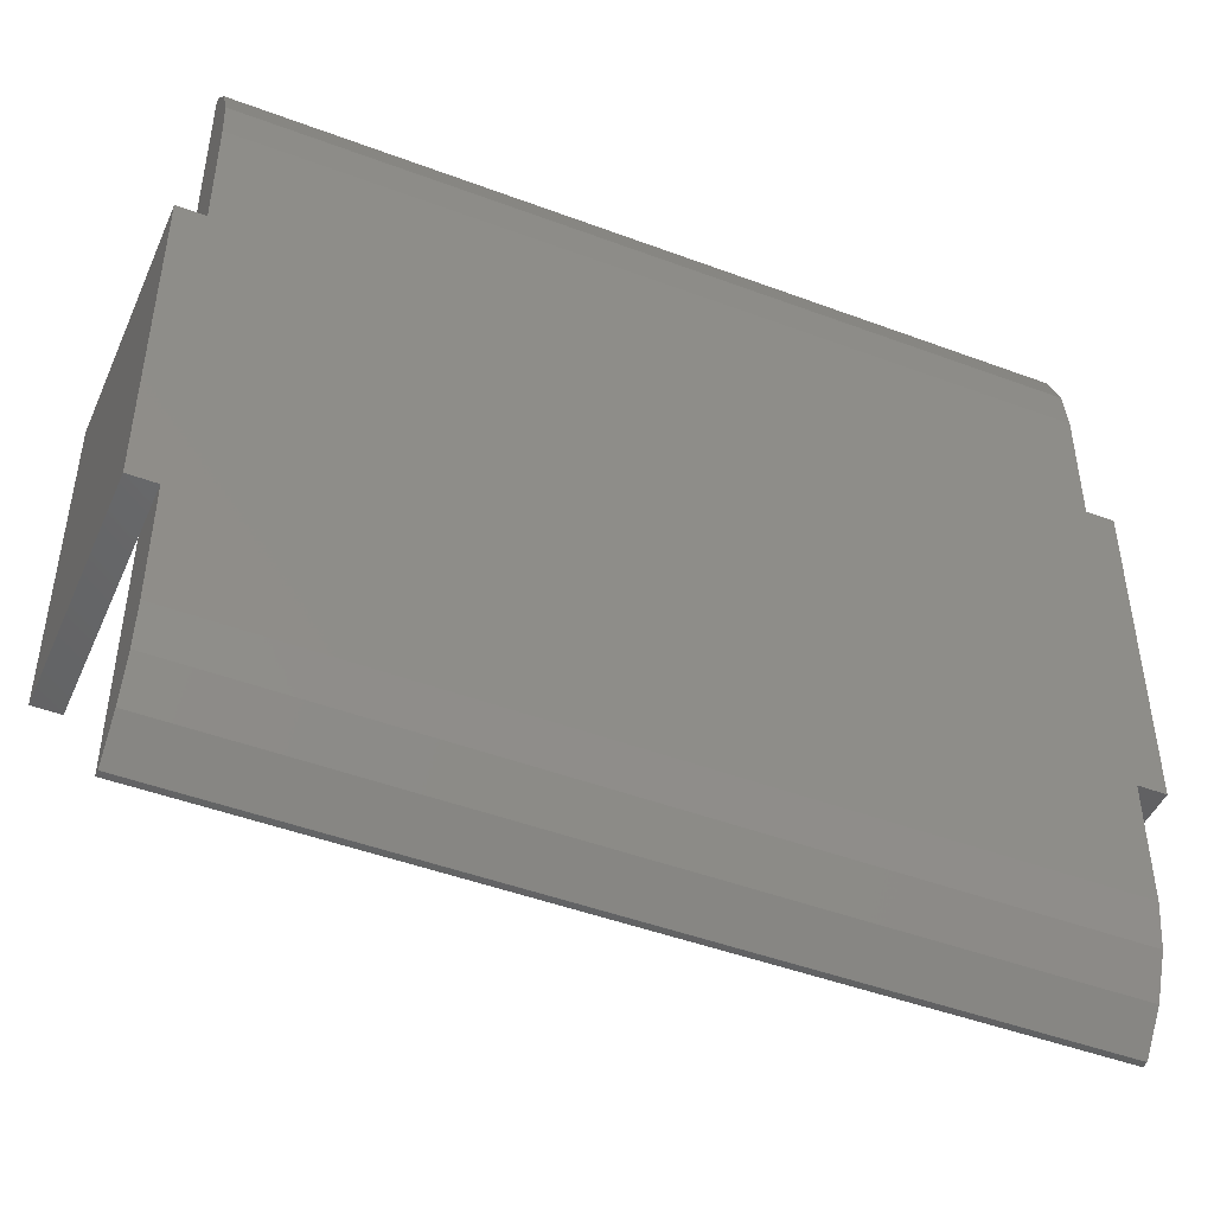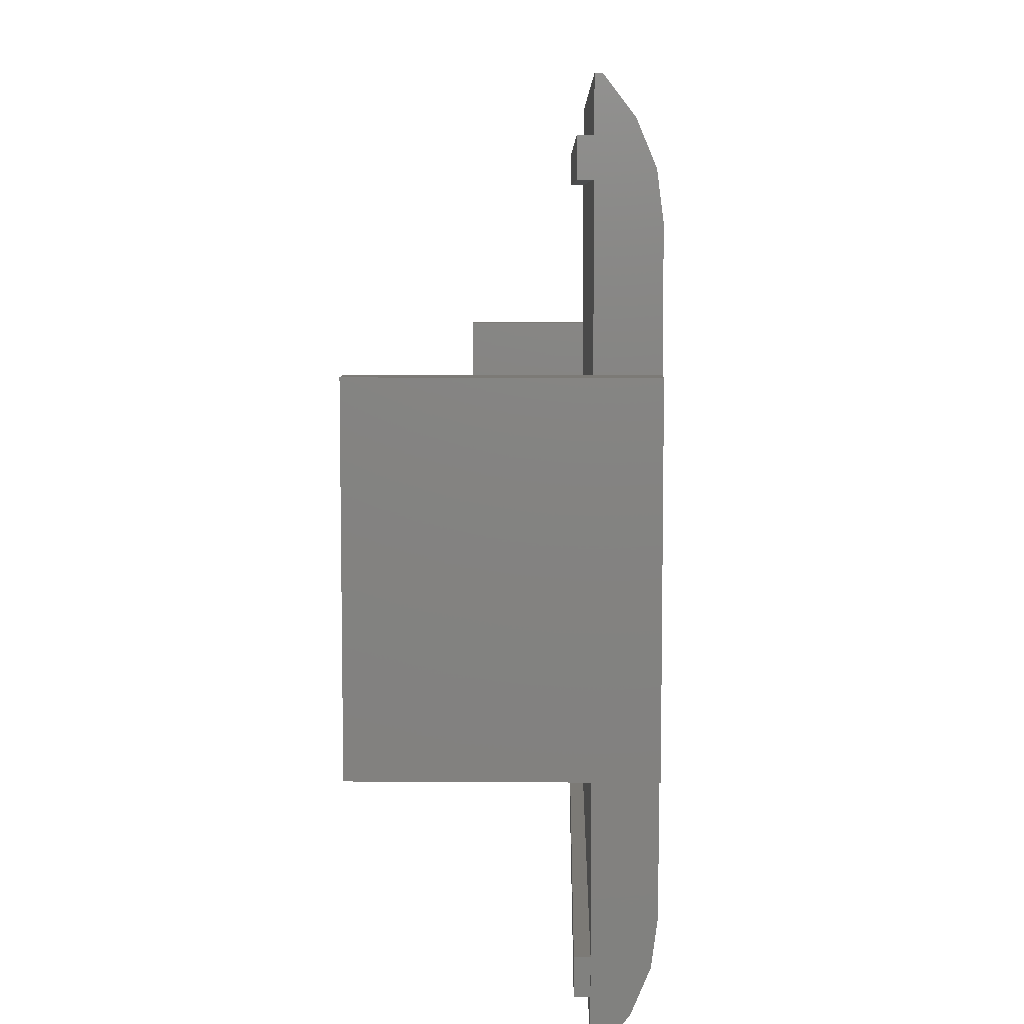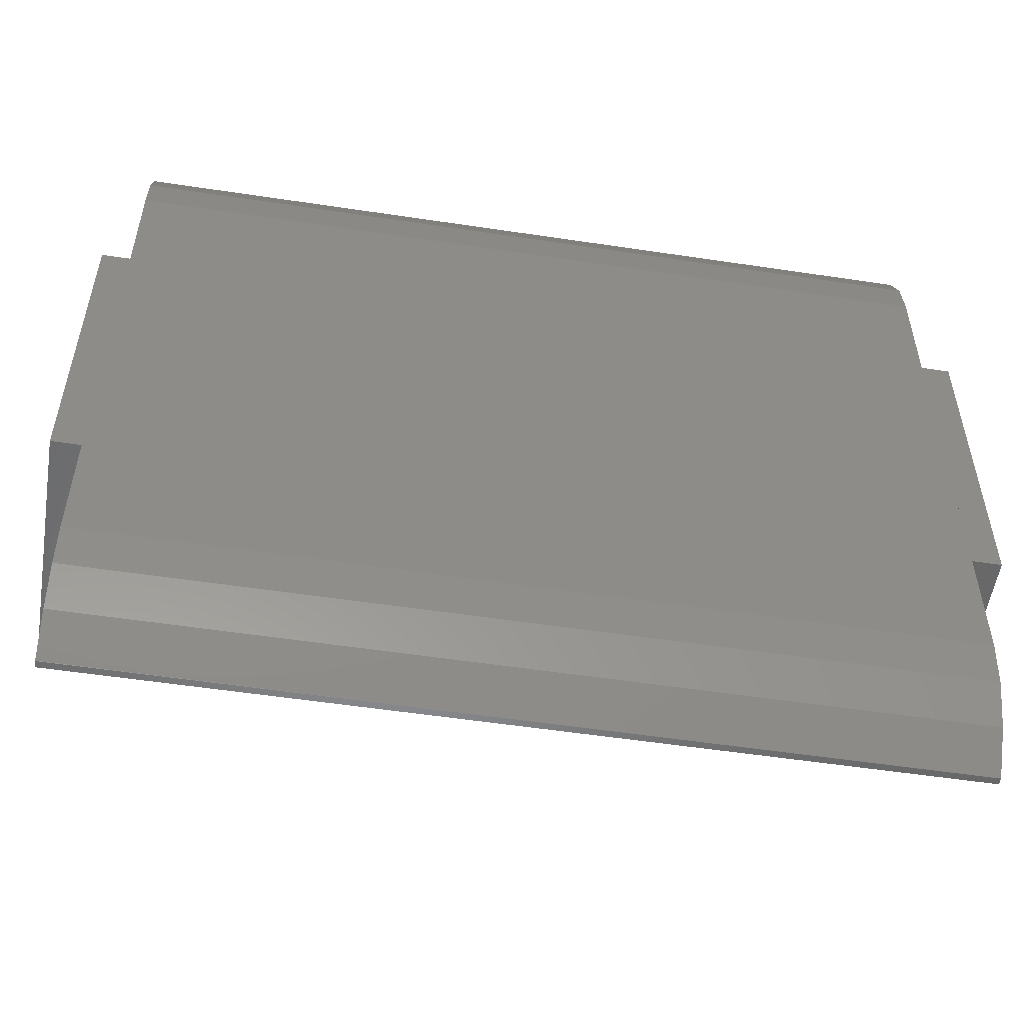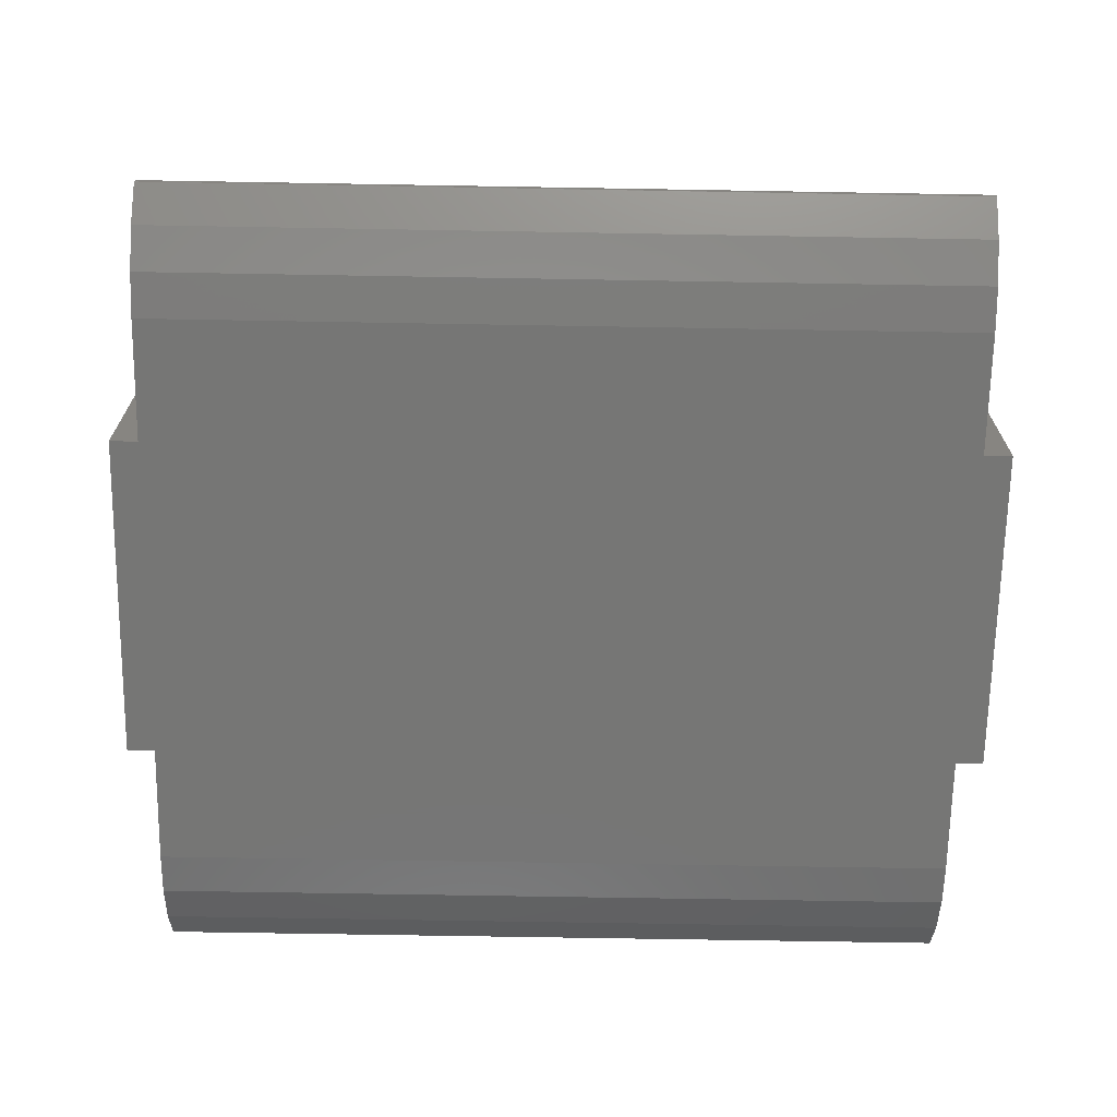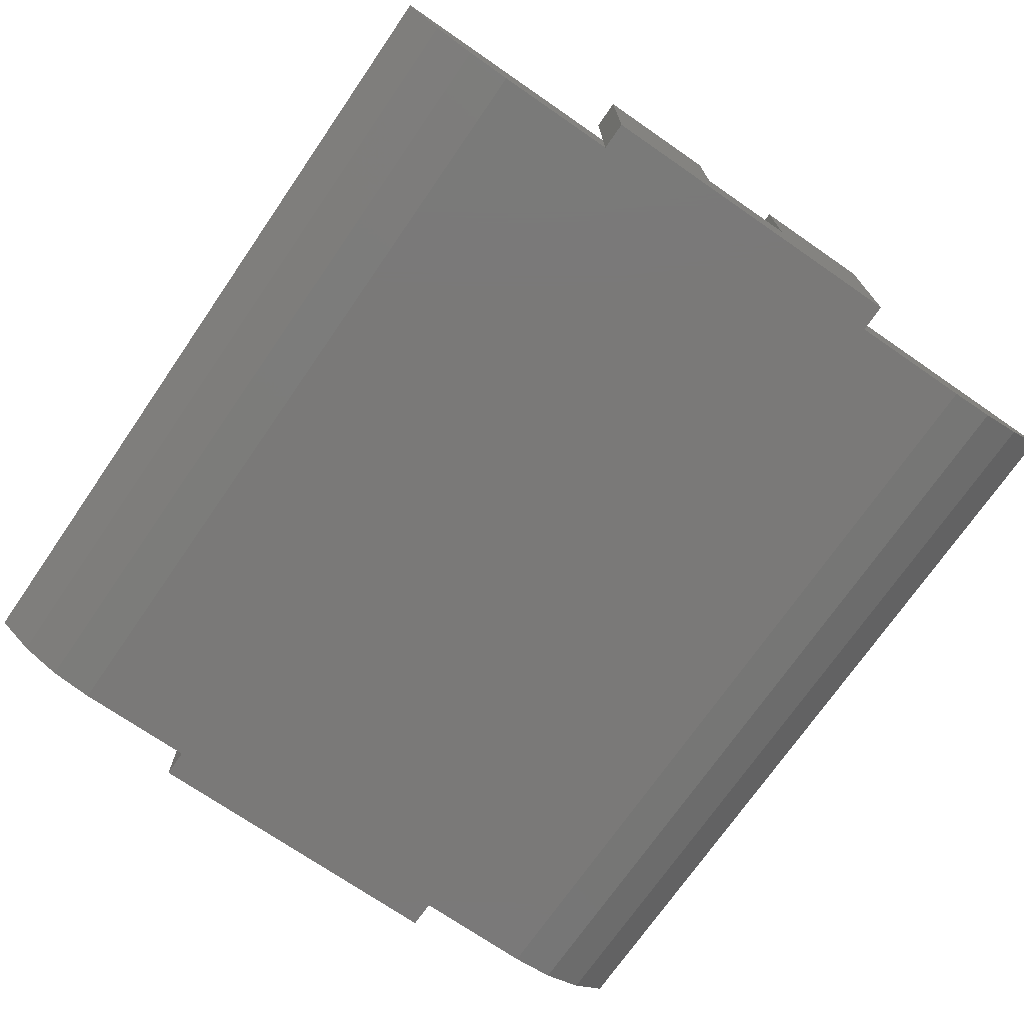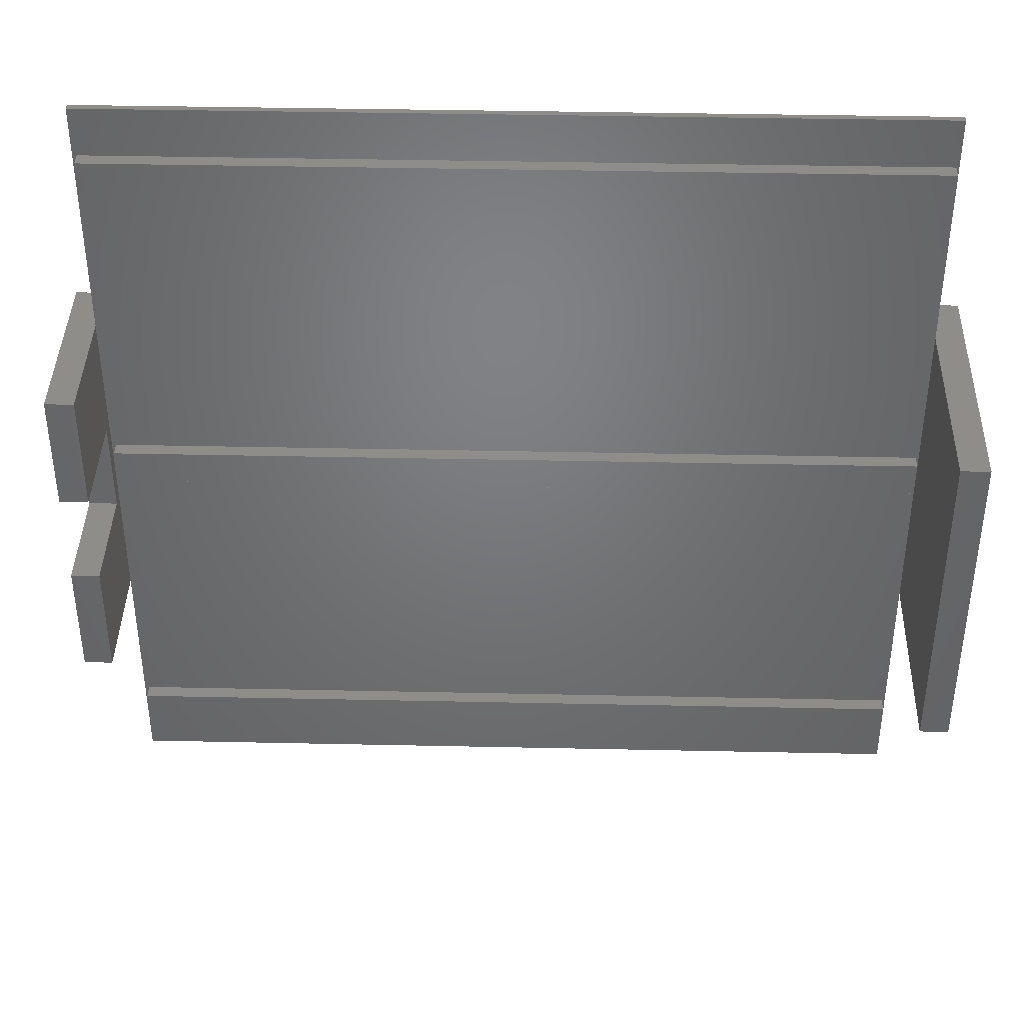
<metadata>
{"format":"stl","ext":"stl","renderer":"f3d","projection":"perspective","resolution":1024,"background":"white","views":[{"elev":-46.6,"azim":156.9,"up":"+Y"},{"elev":7.5,"azim":91.1,"up":"+Y"},{"elev":-54.2,"azim":170.9,"up":"+Y"},{"elev":-68.3,"azim":179.0,"up":"+Z"},{"elev":-72.4,"azim":-124.6,"up":"+Z"},{"elev":40.0,"azim":1.5,"up":"+Y"}]}
</metadata>
<code>
# stl→obj: 72 verts, 128 faces
v 39 28.99 69.51
v 97 29 69.53
v 97 28.99 69.51
v 39 29 69.53
v 97 26.5 67.61
v 39 26.5 67.61
v 97 23.61 66.41
v 39 23.61 66.41
v 97 20.5 66
v 39 20.5 66
v 97 -20.5 66
v 39 -20.5 66
v 97 -23.61 66.41
v 39 -23.61 66.41
v 97 -26.5 67.61
v 39 -26.5 67.61
v 97 -28.99 69.51
v 39 -28.99 69.51
v 39 -29 69.53
v 97 -29 69.53
v 39 -29 70
v 97 -29 70
v 97 29 70
v 39 29 70
v 39.3 -23 70
v 96.8 -23 70
v 96.8 -1.2 70
v 39.3 1.3 70
v 96.8 1.3 70
v 96.8 23 70
v 39.3 -1.2 70
v 39.3 23 70
v 39.3 25.5 70
v 96.8 25.5 70
v 96.8 -25.5 70
v 39.3 -25.5 70
v 39.3 -1.2 71
v 96.8 -1.2 71
v 39.3 1.3 71
v 96.8 1.3 71
v 39.3 23 71
v 96.8 23 71
v 39.3 25.5 71
v 96.8 25.5 71
v 39.3 -25.5 71
v 96.8 -23 71
v 39.3 -23 71
v 96.8 -25.5 71
v 97 -11.8 66
v 97 11.8 66
v 99 -11.8 66
v 99 11.8 66
v 97 -11.8 84.5
v 99 -11.8 84.5
v 99 11.8 84.5
v 97 11.8 84.5
v 37 -11.8 66
v 37 11.8 66
v 39 -11.8 66
v 39 11.8 66
v 37 -11.8 79
v 39 -11.8 79
v 37 11.8 79
v 39 11.8 79
v 39 3.4 71
v 39 3.4 79
v 39 -3.4 71
v 39 -3.4 79
v 37 -3.4 79
v 37 -3.4 71
v 37 3.4 71
v 37 3.4 79
f 1 2 3
f 1 4 2
f 5 1 3
f 6 1 5
f 7 6 5
f 8 6 7
f 9 8 7
f 10 8 9
f 11 10 9
f 12 10 11
f 13 12 11
f 14 12 13
f 15 14 13
f 16 14 15
f 17 16 15
f 18 16 17
f 19 18 20
f 20 18 17
f 21 20 22
f 21 19 20
f 15 13 11
f 9 7 5
f 17 15 11
f 9 5 3
f 17 11 9
f 3 2 23
f 9 3 23
f 22 9 23
f 22 20 17
f 22 17 9
f 2 24 23
f 4 24 2
f 10 6 8
f 16 12 14
f 10 1 6
f 18 12 16
f 12 1 10
f 21 18 19
f 21 12 18
f 1 24 4
f 12 24 1
f 21 24 12
f 25 26 27
f 28 29 30
f 25 27 31
f 28 30 32
f 33 34 23
f 33 23 24
f 32 33 24
f 28 32 24
f 21 28 24
f 22 23 34
f 22 34 35
f 22 35 36
f 21 22 36
f 21 36 25
f 21 25 31
f 21 31 28
f 37 38 39
f 38 40 39
f 41 42 43
f 42 44 43
f 45 46 47
f 45 48 46
f 27 38 37
f 31 27 37
f 38 29 40
f 27 29 38
f 29 39 40
f 28 39 29
f 37 39 28
f 31 37 28
f 30 42 41
f 32 30 41
f 42 34 44
f 30 34 42
f 34 43 44
f 33 43 34
f 41 43 33
f 32 41 33
f 26 47 46
f 25 47 26
f 35 46 48
f 35 26 46
f 35 48 45
f 36 35 45
f 36 45 47
f 36 47 25
f 49 50 51
f 51 50 52
f 49 51 53
f 51 54 53
f 51 52 54
f 54 52 55
f 50 56 52
f 52 56 55
f 49 53 50
f 53 56 50
f 53 54 56
f 54 55 56
f 57 58 59
f 59 58 60
f 57 59 61
f 59 62 61
f 58 63 60
f 60 63 64
f 65 64 66
f 62 67 68
f 65 60 64
f 59 60 65
f 59 65 67
f 59 67 62
f 61 69 70
f 71 72 63
f 57 61 70
f 57 70 58
f 70 71 58
f 71 63 58
f 66 64 63
f 72 66 63
f 61 62 69
f 62 68 69
f 67 65 71
f 70 67 71
f 71 65 66
f 71 66 72
f 70 68 67
f 70 69 68

</code>
